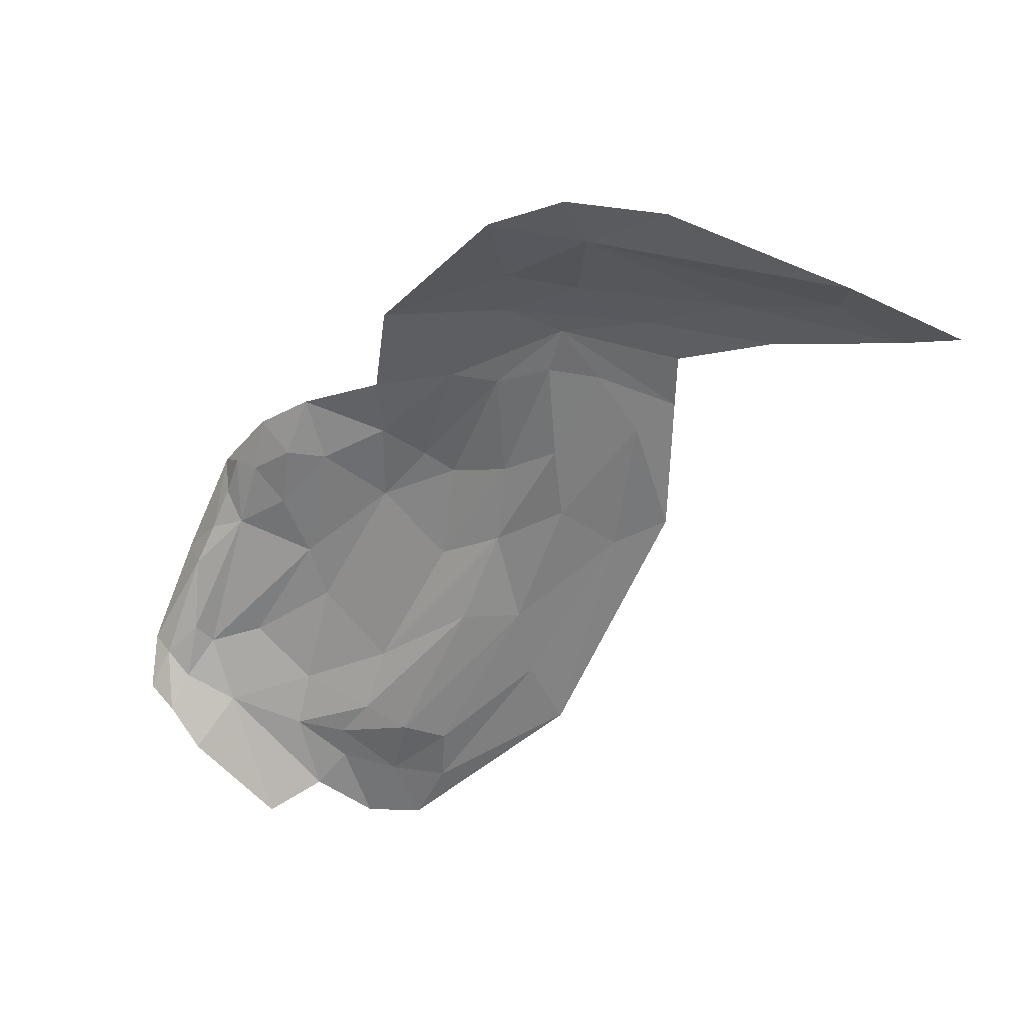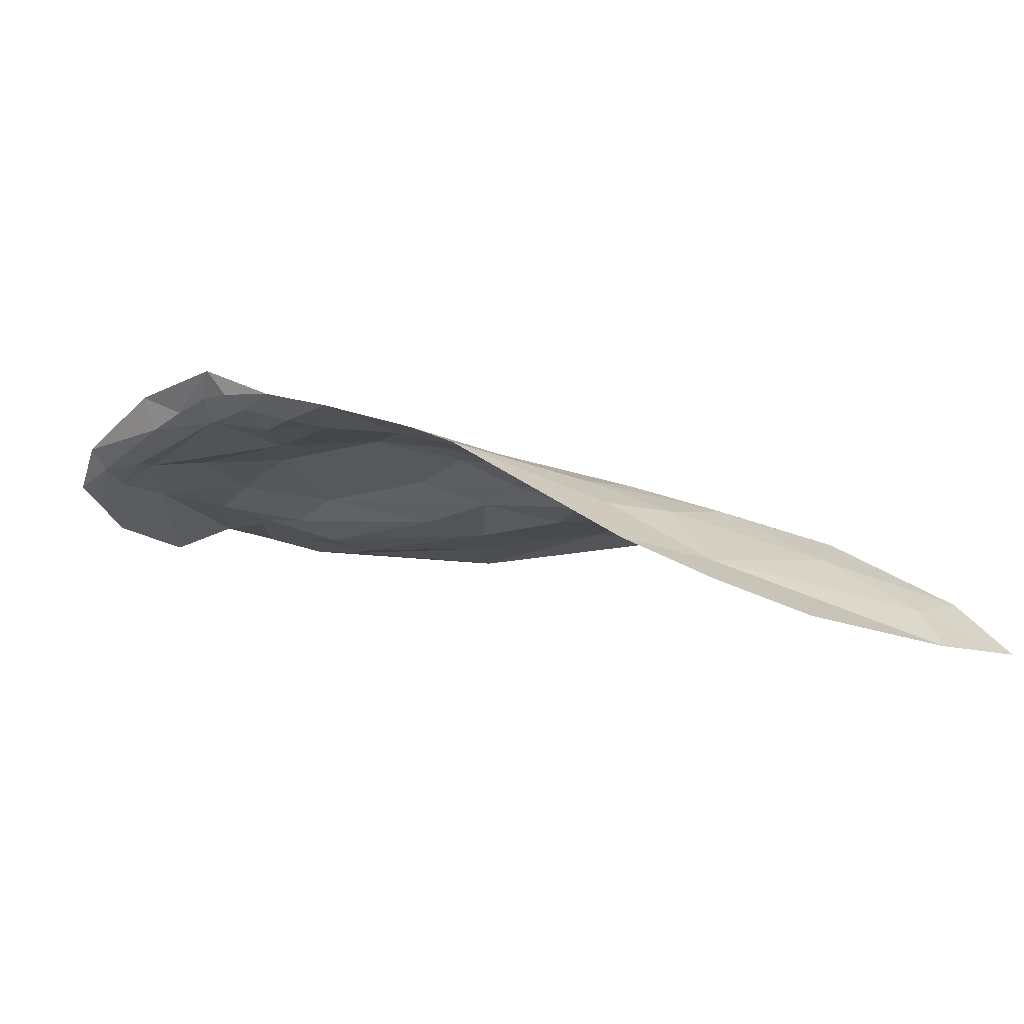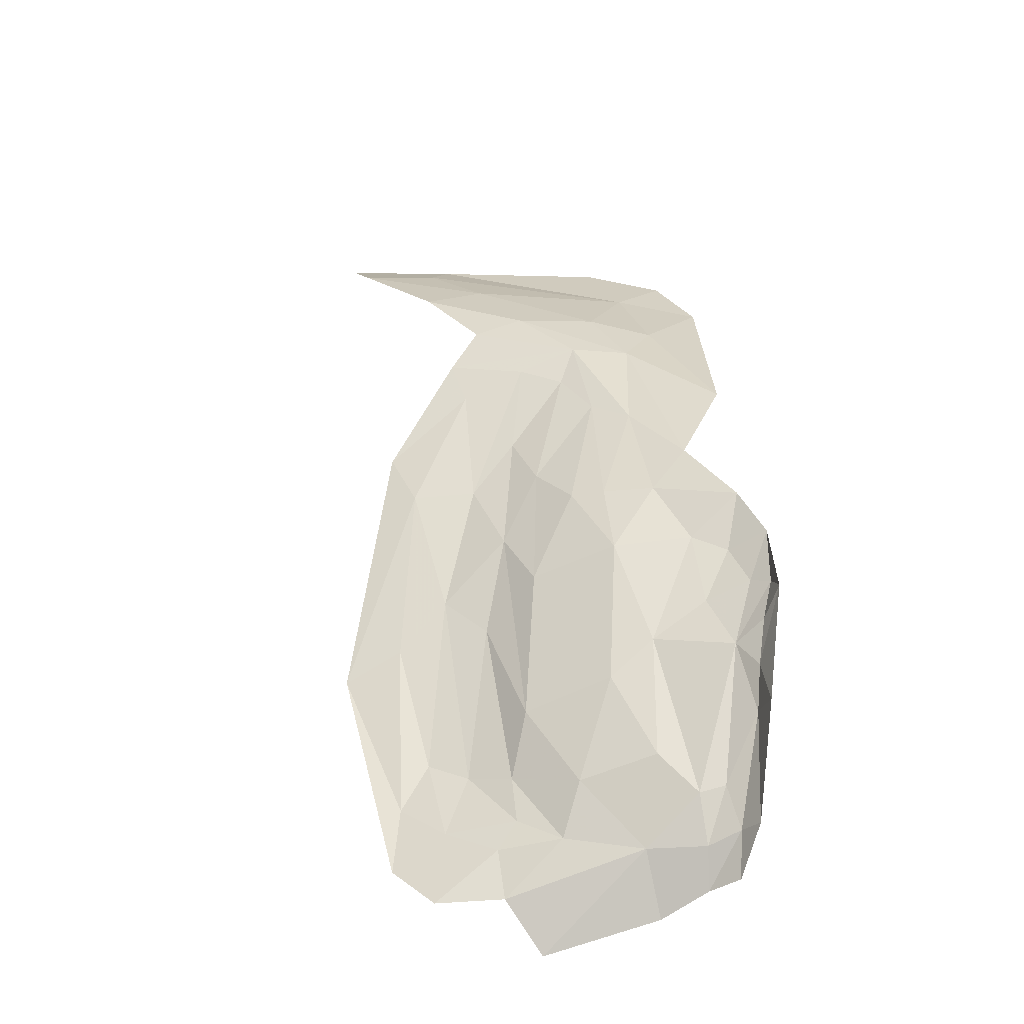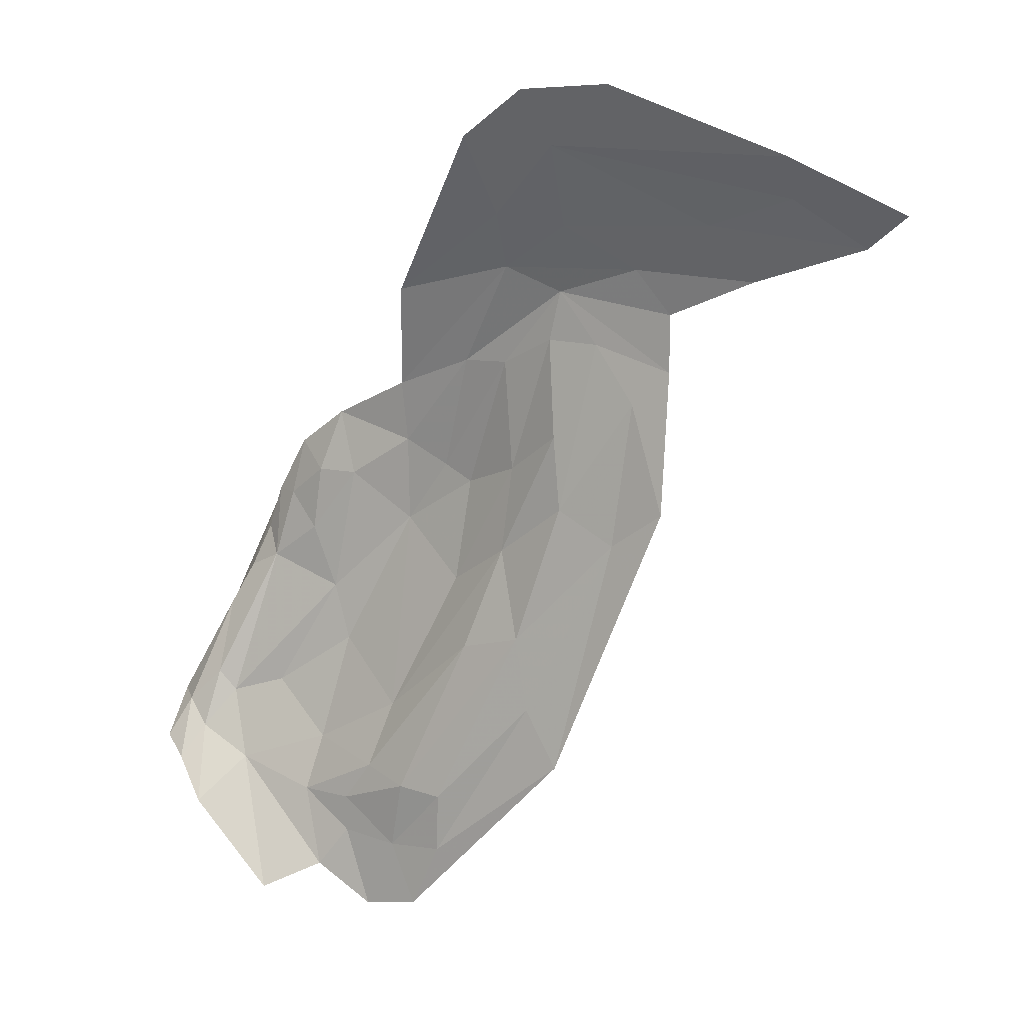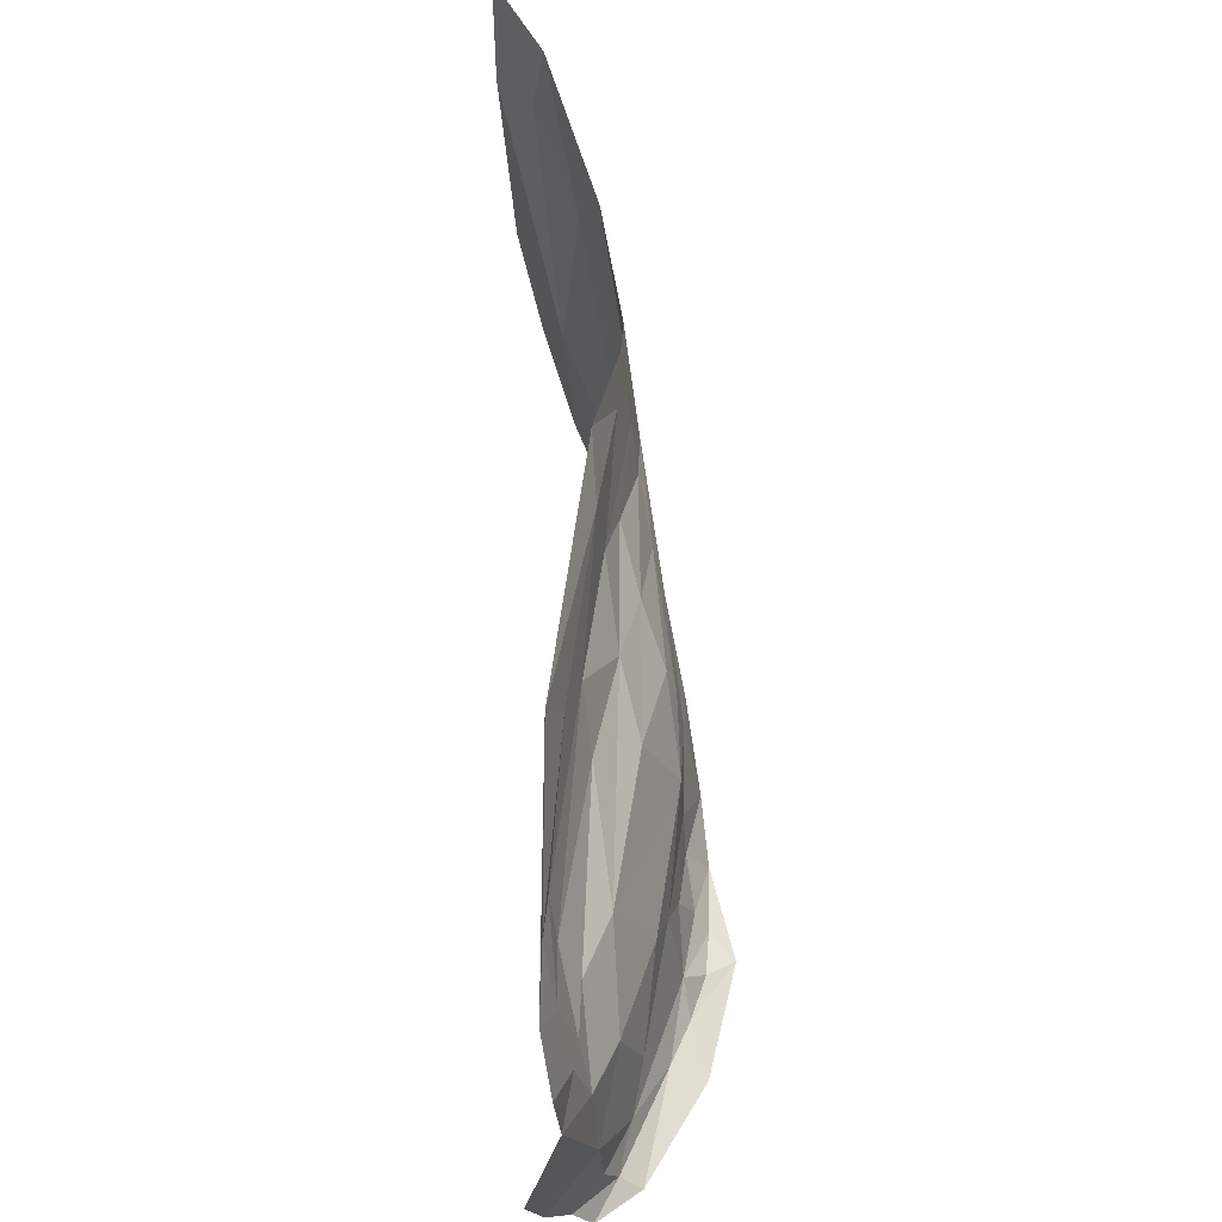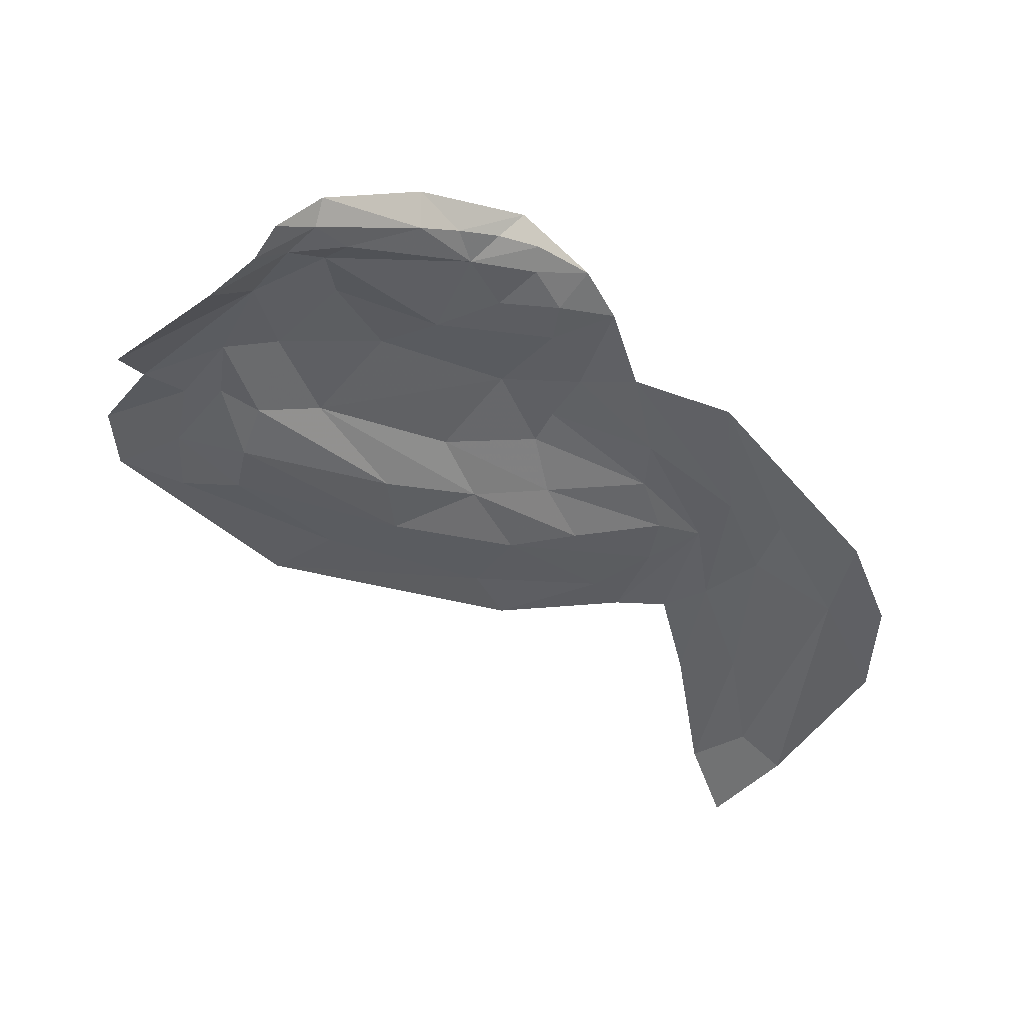
<metadata>
{"format":"obj","ext":"obj","renderer":"f3d","projection":"perspective","resolution":1024,"background":"white","views":[{"elev":-52.0,"azim":-2.3,"up":"+Y"},{"elev":-1.1,"azim":-21.2,"up":"+Y"},{"elev":52.9,"azim":-151.4,"up":"+Y"},{"elev":15.5,"azim":19.5,"up":"+Z"},{"elev":-56.7,"azim":83.8,"up":"+Z"},{"elev":-30.6,"azim":-101.0,"up":"+Y"}]}
</metadata>
<code>
v -6.254 6.419 1.303
v -6.177 6.375 1.452
v -6.372 6.458 1.252
v -6.594 6.477 0.9595
v -6.667 6.468 0.8777
v -6.67 6.419 0.7772
v -6.608 6.374 0.6589
v -6.54 6.285 0.4875
v -6.46 6.318 0.5239
v -6.357 6.447 1.049
v -6.354 6.363 0.7802
v -6.26 6.387 0.9804
v -6.451 6.425 0.855
v -6.565 6.422 0.7753
v -6.48 6.384 0.7055
v -5.796 6.286 1.466
v -5.854 6.265 1.542
v -5.973 6.333 1.465
v -6.716 6.41 0.7293
v -6.495 6.354 0.6284
v -6.381 6.33 0.6898
v -6.224 6.325 0.8978
v -6.18 6.343 1.53
v -6.21 6.296 1.642
v -6.359 6.43 1.4
v -6.077 6.331 1.521
v -6.074 6.265 1.638
v -6.684 6.518 0.8739
v -6.739 6.442 0.7345
v -6.361 6.454 1.168
v -6.293 6.436 1.14
v -6.642 6.417 0.7503
v -6.48 6.444 0.9304
v -6.114 6.282 0.8266
v -6.062 6.257 0.7535
v -5.995 6.305 1.077
v -6.176 6.351 1.041
v -6.095 6.369 1.422
v -6.683 6.387 0.6966
v -5.922 6.325 1.327
v -5.923 6.329 1.406
v -5.921 6.29 1.132
v -5.975 6.327 1.277
v -6.079 6.323 1.117
v -6.25 6.275 0.5945
v -6.29 6.277 0.5023
v -6.454 6.463 1.107
v -6.514 6.473 1.104
v -6.569 6.491 1.059
v -6.522 6.464 1.014
v -6.557 6.509 1.137
v -6.6 6.512 1.057
v -6.618 6.509 0.9954
v -6.621 6.549 1.031
v -6.641 6.492 0.9345
v -5.567 6.128 1.587
v -5.727 6.193 1.592
v -5.63 6.199 1.532
v -5.723 6.145 1.651
v -6.186 6.395 1.31
v -6.169 6.377 1.158
v -6.109 6.368 1.352
v -6.251 6.28 0.675
v -6.137 6.303 0.9242
v -6.316 6.297 0.6769
v -6.332 6.3 0.5812
v -6.42 6.331 0.6329
v -6.373 6.3 0.4792
v -6.248 6.417 1.122
v -6.036 6.351 1.353
v -6.095 6.343 1.217
v -6.663 6.317 0.5993
v -6.485 6.491 1.192
v -5.973 6.192 1.728
v -6.109 6.241 1.713
v -6.417 6.326 0.5823
v -6.708 6.352 0.6525
v -6.744 6.382 0.6749
f 1 2 3
f 4 5 6
f 7 8 9
f 10 11 12
f 13 14 15
f 16 17 18
f 5 19 6
f 20 15 7
f 21 22 11
f 23 24 25
f 26 17 27
f 28 29 5
f 30 31 1
f 4 32 33
f 34 35 36
f 22 37 11
f 38 2 1
f 39 6 19
f 7 15 14
f 38 40 41
f 36 35 42
f 36 43 44
f 36 42 43
f 3 2 25
f 11 15 21
f 11 13 15
f 45 46 35
f 47 10 30
f 48 49 50
f 48 51 49
f 52 53 4
f 54 28 55
f 52 49 51
f 56 57 58
f 59 27 57
f 26 18 17
f 2 38 18
f 60 61 62
f 12 11 37
f 19 5 29
f 4 49 52
f 4 50 49
f 20 21 15
f 63 64 65
f 66 63 65
f 66 46 45
f 67 66 65
f 68 46 66
f 13 33 14
f 10 47 33
f 60 69 61
f 60 31 69
f 56 59 57
f 38 70 40
f 62 71 70
f 39 7 32
f 72 8 7
f 36 64 34
f 36 44 64
f 64 22 65
f 64 37 22
f 48 73 51
f 47 30 73
f 54 52 51
f 54 53 52
f 27 59 74
f 23 26 27
f 2 18 26
f 32 6 39
f 32 4 6
f 74 75 27
f 61 71 62
f 37 64 44
f 38 62 70
f 38 60 62
f 40 43 42
f 63 34 64
f 45 35 34
f 9 20 7
f 68 66 76
f 33 50 4
f 33 47 50
f 24 27 75
f 24 23 27
f 70 43 40
f 70 44 43
f 10 31 30
f 10 69 31
f 58 17 16
f 10 13 11
f 10 33 13
f 68 76 9
f 65 21 67
f 65 22 21
f 60 1 31
f 60 38 1
f 69 12 61
f 69 10 12
f 39 72 7
f 39 77 72
f 39 19 77
f 76 20 9
f 67 21 20
f 19 78 77
f 19 29 78
f 47 48 50
f 47 73 48
f 17 57 27
f 17 58 57
f 37 61 12
f 37 71 61
f 32 14 33
f 32 7 14
f 2 23 25
f 2 26 23
f 63 45 34
f 63 66 45
f 76 67 20
f 76 66 67
f 41 18 38
f 41 16 18
f 5 55 28
f 5 4 55
f 3 30 1
f 3 73 30
f 44 71 37
f 44 70 71
f 55 53 54
f 55 4 53

</code>
